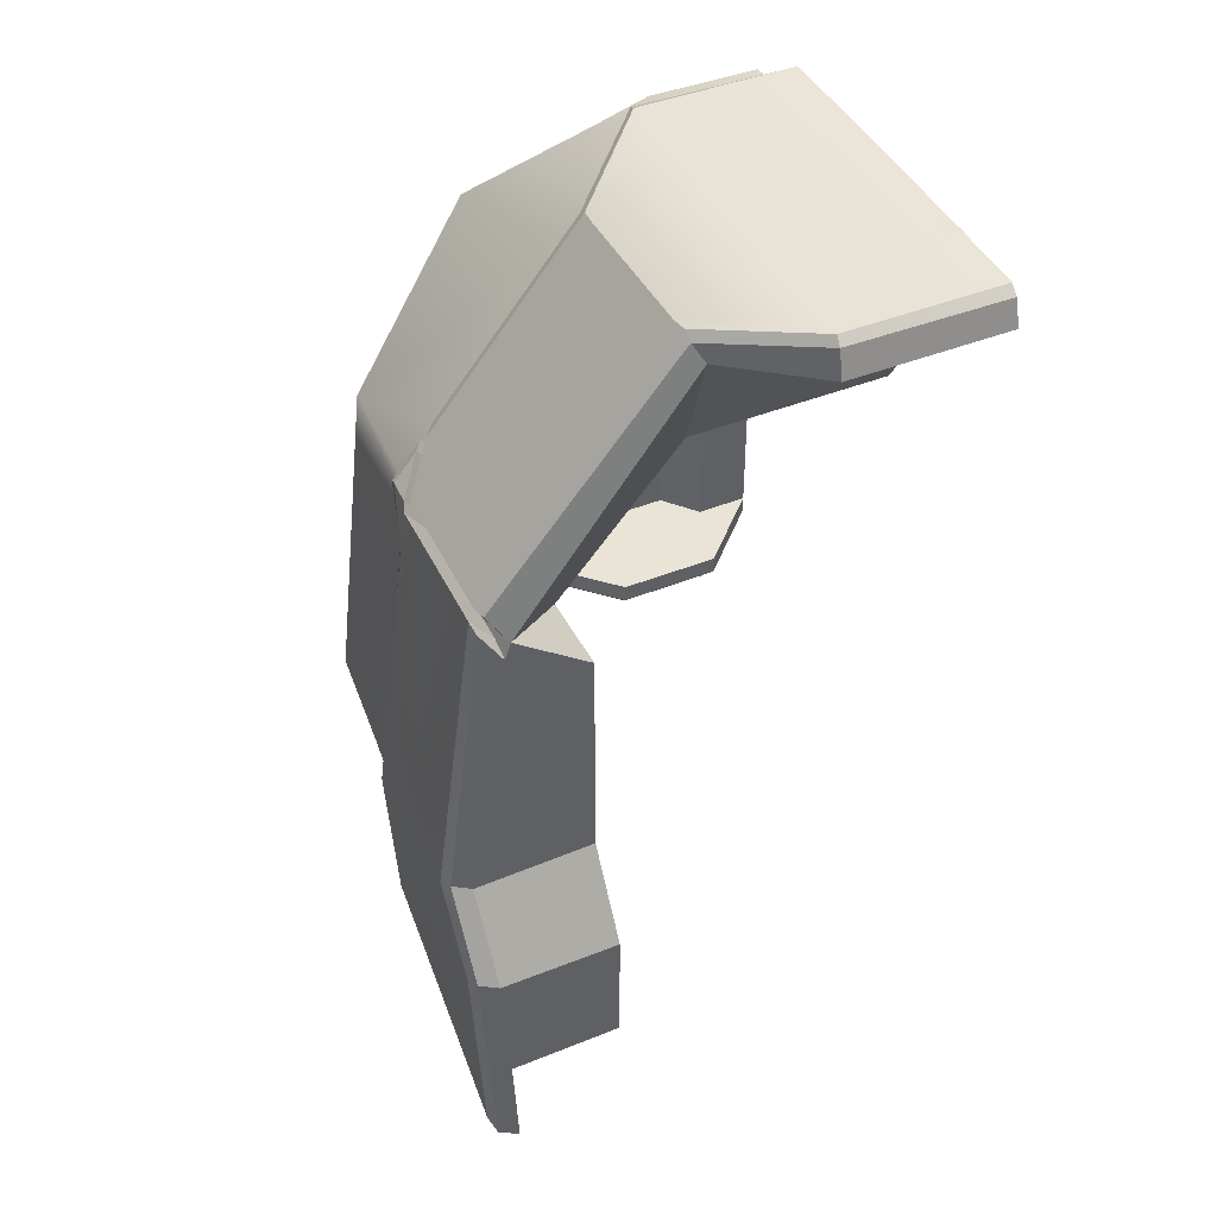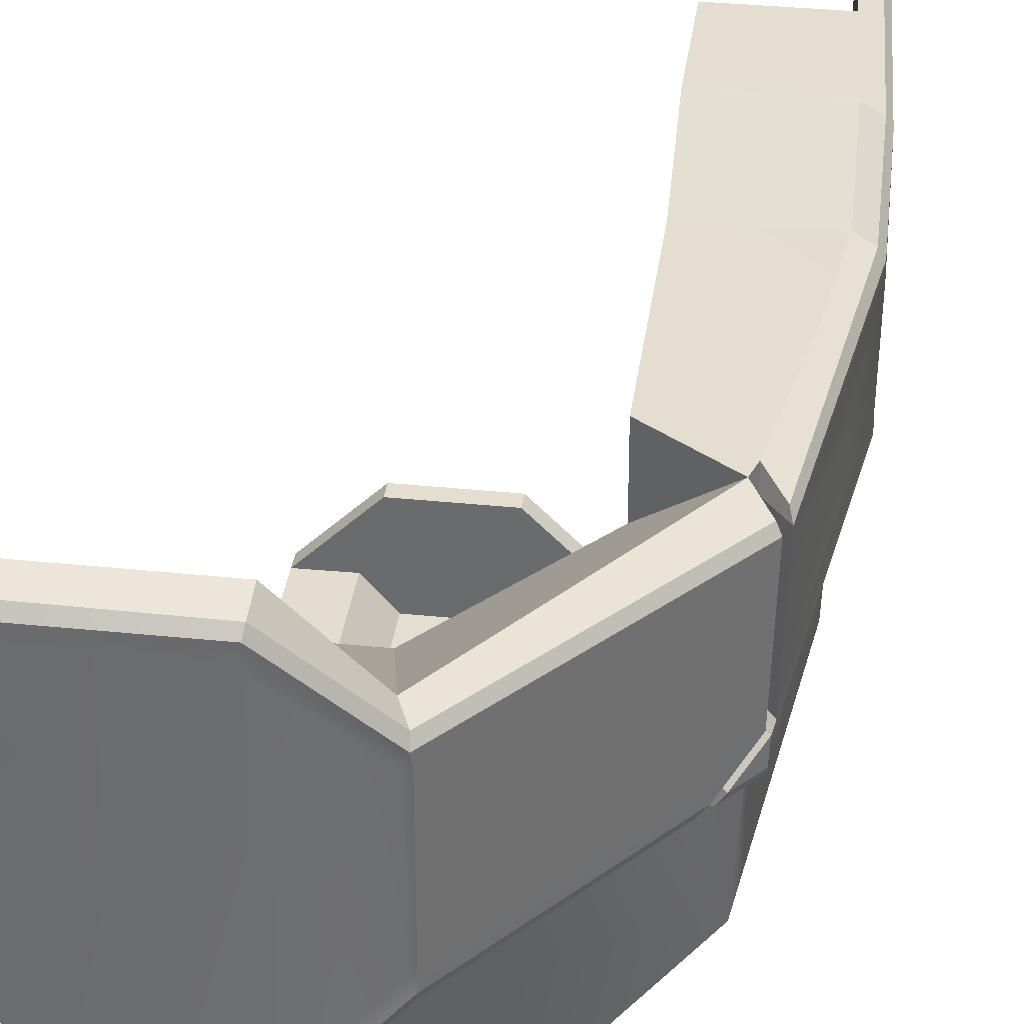
<metadata>
{"format":"obj","ext":"obj","renderer":"f3d","projection":"perspective","resolution":1024,"background":"white","views":[{"elev":43.8,"azim":154.8,"up":"+Z"},{"elev":35.7,"azim":7.7,"up":"+Y"}]}
</metadata>
<code>
v 1.051 0.9042 -0.3906
v 0.5302 0.8878 -0.943
v 0.5302 0.8878 0.1716
v 0.9215 0.8988 0.363
v 1.115 0.9022 -0.9371
v 0.8941 0.8984 0.4493
v 1.105 1.14 -1.356
v 0.5302 1.14 -1.362
v 0.5302 0.8878 -0.943
v 1.115 0.9022 -0.9371
v 1.069 1.14 -1.977
v 0.5302 1.14 -1.977
v 0.5302 1.14 -1.362
v 1.105 1.14 -1.356
v 0.5302 0.8878 0.1716
v 0.5311 0.4993 0.1658
v 0.8941 0.8984 0.4493
v 0.8941 0.8984 0.4493
v 0.5311 0.4993 0.1658
v -0.05856 0.4993 0.8524
v 0.07302 0.9021 1.552
v 0.07302 0.9021 1.552
v -0.05856 0.4993 0.8524
v -1 0.4993 0.8524
v -1 0.902 1.551
v -0.05856 0.4993 0.8524
v -0.05856 -0.5007 0.8524
v -1 -0.5007 0.8524
v -1 0.4993 0.8524
v -1 -0.7407 1.625
v -0.4829 -0.7413 1.627
v -0.312 -0.5422 1.671
v -1 -0.5389 1.656
v 0.1021 0.7553 1.672
v 0.1014 -0.0009792 1.644
v 0.1246 0.0145 1.636
v 0.1296 0.7384 1.659
v 0.1296 0.7384 1.659
v 0.1376 0.01464 1.62
v 0.8205 0.022 0.7864
v 0.992 0.2031 0.5866
v 1.004 0.7377 0.5959
v 0.1297 -0.1633 1.459
v 0.2655 -1.037 1.174
v 0.9032 -0.7581 0.4856
v 0.7629 -0.1628 0.6975
v 0.9341 -0.1626 0.4915
v -0.2566 -0.8228 1.492
v -0.312 -0.5422 1.671
v -0.4829 -0.7413 1.627
v 0.9341 -0.1626 0.4915
v 0.8099 -0.1627 0.6409
v 0.7629 -0.1628 0.6975
v 1.116 0.02251 -0.9894
v 1.095 -0.7255 -1.038
v 1.1 -0.3648 -1.208
v 1.008 -0.3293 -1.758
v 1.03 0.03896 -1.762
v 0.9395 -0.02635 0.3203
v 0.93 -0.7536 0.2728
v 0.9032 -0.7581 0.4856
v 0.9341 -0.1626 0.4915
v 1.195 0.2153 -1.688
v 1.189 0.4822 -1.893
v 1.23 0.4779 -0.9606
v 1.228 0.2057 -0.9656
v 1.148 0.4776 -0.3627
v 1.145 0.2047 -0.3678
v 1.03 0.03896 -1.762
v 1.008 -0.3293 -1.758
v 0.5302 -0.3293 -1.762
v 0.5302 0.03896 -1.762
v -0.2598 1.28 1.779
v -0.2671 1.239 1.811
v 0.1232 0.8131 1.669
v 0.1188 0.8565 1.633
v -0.2671 1.239 1.811
v -0.2598 1.28 1.779
v -1 1.28 1.771
v -1 1.239 1.811
v 0.1188 0.8565 1.633
v 0.1232 0.8131 1.669
v 1.006 0.8084 0.5971
v 0.9843 0.8508 0.5818
v -0.262 -0.4534 1.795
v -0.2524 -0.4047 1.82
v -1 -0.4047 1.82
v -1 -0.4533 1.786
v -0.2524 -0.4047 1.82
v -0.262 -0.4534 1.795
v 0.1255 -0.1096 1.604
v 0.1207 -0.0681 1.637
v 0.1207 -0.0681 1.637
v 0.1255 -0.1096 1.604
v 0.8075 -0.1023 0.7729
v 0.8491 -0.06026 0.7473
v 1.001 -0.05867 0.567
v 0.9955 -0.1003 0.5439
v 1.021 0.03282 0.3349
v 1.044 0.09499 0.3618
v 1.044 0.09499 0.3618
v 1.021 0.03282 0.3349
v 1.203 0.06975 -0.9685
v 1.231 0.1151 -0.9694
v 1.161 0.08196 -1.738
v 1.191 0.1249 -1.727
v 1.135 1.092 -2.503
v 1.168 1.046 -2.426
v 1.2 0.8545 -0.9278
v 1.229 0.809 -0.9305
v 1.22 1.046 -1.342
v 1.192 1.093 -1.345
v 1.168 1.046 -2.426
v 1.135 1.092 -2.503
v -0.2598 1.28 1.779
v -0.2556 1.317 1.653
v -1 1.317 1.652
v -1 1.28 1.771
v 0.1188 0.8565 1.633
v 0.07302 0.9021 1.552
v -0.2556 1.317 1.653
v -0.2598 1.28 1.779
v 0.8941 0.8984 0.4493
v 0.07302 0.9021 1.552
v 0.1188 0.8565 1.633
v 0.9843 0.8508 0.5818
v -1 -0.5389 1.656
v -0.312 -0.5422 1.671
v -0.262 -0.4534 1.795
v -1 -0.4533 1.786
v 0.1255 -0.1096 1.604
v -0.262 -0.4534 1.795
v -0.312 -0.5422 1.671
v 0.1297 -0.1633 1.459
v 0.8075 -0.1023 0.7729
v 0.1255 -0.1096 1.604
v 0.1297 -0.1633 1.459
v 0.7629 -0.1628 0.6975
v 1.203 0.06975 -0.9685
v 1.021 0.03282 0.3349
v 0.9395 -0.02635 0.3203
v 1.116 0.02251 -0.9894
v 0.9341 -0.1626 0.4915
v 0.9395 -0.02635 0.3203
v 1.021 0.03282 0.3349
v 0.9955 -0.1003 0.5439
v 1.2 0.8545 -0.9278
v 1.115 0.9022 -0.9371
v 1.051 0.9042 -0.3906
v 1.017 0.8509 0.4988
v 0.9215 0.8988 0.363
v 1.135 1.092 -2.503
v 1.045 1.14 -2.509
v 1.069 1.14 -1.977
v 1.192 1.093 -1.345
v 1.105 1.14 -1.356
v 1.116 0.02251 -0.9894
v 1.03 0.03896 -1.762
v 1.161 0.08196 -1.738
v 1.203 0.06975 -0.9685
v 1.192 1.093 -1.345
v 1.105 1.14 -1.356
v 1.115 0.9022 -0.9371
v 1.2 0.8545 -0.9278
v 1.161 0.08196 -1.738
v 1.03 0.03896 -1.762
v 1.045 1.14 -2.509
v 1.135 1.092 -2.503
v -1 -0.4047 1.82
v -0.2524 -0.4047 1.82
v -0.2742 -0.33 1.82
v -1 -0.3301 1.82
v 0.1207 -0.0681 1.637
v 0.1014 -0.0009792 1.644
v 0.1246 0.0145 1.636
v -0.2671 1.239 1.811
v -1 1.239 1.811
v -1 1.165 1.811
v -0.2929 1.165 1.811
v 0.1232 0.8131 1.669
v 0.1021 0.7553 1.672
v 0.1296 0.7384 1.659
v 1.004 0.7377 0.5959
v 1.006 0.8084 0.5971
v 0.1232 0.8131 1.669
v 0.1296 0.7384 1.659
v 0.1207 -0.0681 1.637
v 0.8491 -0.06026 0.7473
v 0.8205 0.022 0.7864
v 0.1376 0.01464 1.62
v 0.9896 0.09623 0.5847
v 0.992 0.2031 0.5866
v 0.1246 0.0145 1.636
v 1.168 1.046 -2.426
v 1.22 1.046 -1.342
v 1.22 0.9677 -1.372
v 1.178 0.9678 -2.267
v 1.232 0.73 -0.9559
v 1.229 0.809 -0.9305
v 1.189 0.4822 -1.893
v 1.195 0.2153 -1.688
v 1.191 0.1249 -1.727
v 1.231 0.1151 -0.9694
v 1.228 0.2057 -0.9656
v 1.02 0.2031 0.5289
v 1.018 0.09717 0.5271
v 1.044 0.09499 0.3618
v 1.145 0.2047 -0.3678
v 1.032 0.8083 0.5406
v 1.03 0.7374 0.5391
v 0.8579 -0.1018 0.7116
v 0.8099 -0.1627 0.6409
v 0.9341 -0.1626 0.4915
v 0.9955 -0.1003 0.5439
v 0.9955 -0.1003 0.5439
v 1.001 -0.05867 0.567
v 0.8924 -0.0598 0.6958
v 0.8579 -0.1018 0.7116
v 1.001 -0.05867 0.567
v 1.006 0.06517 0.5668
v 0.8924 -0.0598 0.6958
v 1.001 -0.05867 0.567
v 1.044 0.09499 0.3618
v 1.018 0.09717 0.5271
v 1.006 0.06517 0.5668
v 1.017 0.8509 0.4988
v 1.032 0.8083 0.5406
v 1.229 0.809 -0.9305
v 1.2 0.8545 -0.9278
v 0.9843 0.8508 0.5818
v 1.006 0.8084 0.5971
v 0.9156 0.856 0.4647
v 0.8941 0.8984 0.4493
v 1.004 0.7377 0.5959
v 0.992 0.2031 0.5866
v 0.9019 0.2507 0.4541
v 0.9156 0.856 0.4647
v 1.006 0.8084 0.5971
v 0.8995 0.1438 0.4523
v 0.9896 0.09623 0.5847
v 0.8491 -0.06026 0.7473
v 0.8075 -0.1023 0.7729
v 0.7007 -0.05534 0.6267
v 0.7433 -0.01306 0.6019
v 0.9896 0.09623 0.5847
v 0.8491 -0.06026 0.7473
v 0.7433 -0.01306 0.6019
v 0.8995 0.1438 0.4523
v 0.8579 -0.1018 0.7116
v 0.8924 -0.0598 0.6958
v 0.7733 -0.06034 0.5492
v 0.8099 -0.1627 0.6409
v 0.8924 -0.0598 0.6958
v 1.006 0.06517 0.5668
v 0.8983 0.06517 0.4295
v 0.7733 -0.06034 0.5492
v 1.006 0.06517 0.5668
v 1.018 0.09717 0.5271
v 0.9101 0.09717 0.3898
v 0.8983 0.06517 0.4295
v 1.018 0.09717 0.5271
v 1.02 0.2031 0.5289
v 0.912 0.2031 0.3916
v 0.9101 0.09717 0.3898
v 0.9227 0.7374 0.4018
v 1.03 0.7374 0.5391
v 0.9244 0.8083 0.4033
v 1.032 0.8083 0.5406
v 1.032 0.8083 0.5406
v 1.017 0.8509 0.4988
v 0.9215 0.8988 0.363
v 0.9244 0.8083 0.4033
v 0.7007 -0.05534 0.6267
v 0.8075 -0.1023 0.7729
v 0.7629 -0.1628 0.6975
v -0.2929 1.165 1.811
v -0.2742 -0.33 1.82
v 0.1014 -0.0009792 1.644
v 0.1021 0.7553 1.672
v -1 -0.3301 1.82
v -1 1.165 1.811
v -1 0.7824 1.818
v 0.1376 0.01464 1.62
v 0.1296 0.7384 1.659
v 0.1246 0.0145 1.636
v 1.045 1.14 -2.509
v 1.03 0.03896 -1.762
v 1.069 1.14 -1.977
v 1.069 1.14 -1.977
v 1.03 0.03896 -1.762
v 0.5302 0.03896 -1.762
v 0.5302 1.14 -1.977
v -0.05856 -0.5007 0.8524
v -0.05856 0.4993 0.8524
v 0.5311 0.4993 0.1658
v 0.5311 -0.5007 0.1716
v 0.5302 -0.7512 0.1716
v -0.05856 -1.037 1.174
v 0.5302 -0.7512 0.1716
v 0.5302 -0.7255 -1.038
v 1.095 -0.7255 -1.038
v 0.93 -0.7536 0.2728
v 0.9032 -0.7581 0.4856
v 1.008 -0.3293 -1.758
v 1.1 -0.3648 -1.208
v 0.5302 -0.3648 -1.208
v 0.5302 -0.3293 -1.762
v 1.1 -0.3648 -1.208
v 1.095 -0.7255 -1.038
v 0.5302 -0.7255 -1.038
v 0.5302 -0.3648 -1.208
v -0.2566 -0.8228 1.492
v -0.4829 -0.7413 1.627
v -1 -0.7407 1.625
v -1 -1.037 1.174
v 0.2655 -1.037 1.174
v -0.05856 -1.037 1.174
v 0.9032 -0.7581 0.4856
v 0.2655 -1.037 1.174
v -0.05856 -1.037 1.174
v 0.5302 -0.7512 0.1716
v -0.05856 -1.037 1.174
v -1 -1.037 1.174
v -1 -0.5007 0.8524
v -0.05856 -0.5007 0.8524
v 0.5302 -0.3648 -1.208
v 0.5302 -0.7255 -1.038
v 0.5302 -0.7512 0.1716
v 0.5311 -0.5007 0.1716
v 0.07302 0.9021 1.552
v -1 0.902 1.551
v -1 1.317 1.652
v -0.2556 1.317 1.653
v 0.5302 -0.3293 -1.762
v 0.5302 -0.3648 -1.208
v 0.5302 0.8878 -0.943
v 0.5302 0.03896 -1.762
v 0.5302 1.14 -1.977
v 0.5302 1.14 -1.362
v 0.5311 0.4993 0.1658
v 0.5302 -0.3648 -1.208
v 0.5311 -0.5007 0.1716
v 0.5302 0.8878 0.1716
v -1 -0.5007 0.8524
v -1 -1.037 1.174
v -1 -0.7407 1.625
v -1 -0.5389 1.656
v -1 -0.4533 1.786
v -1 0.4993 0.8524
v -1 -0.4047 1.82
v -1 -0.3301 1.82
v -1 0.7824 1.818
v -1 0.902 1.551
v -1 1.165 1.811
v -1 1.317 1.652
v -1 1.239 1.811
v -1 1.28 1.771
v 0.2084 0.503 0.1352
v -0.2084 0.503 0.1352
v 0 0 0.1352
v 0.503 0.2084 0.1352
v -0.503 0.2084 0.1352
v -0.503 -0.2084 0.1352
v -0.2084 -0.503 0.1352
v 0.2084 -0.503 0.1352
v 0.503 -0.2084 0.1352
v 0.1732 0.06722 0.9052
v 0.2835 0.2106 0.9052
v 0.2833 0.2106 0.1352
v 0.173 0.06722 0.1352
v -0.2084 -0.503 0.06083
v -0.1851 -0.4469 4.12e-06
v 0.1851 -0.4469 5.493e-06
v 0.2084 -0.503 0.06083
v -0.1851 0.4468 -5.646e-06
v 0.1851 0.4468 -4.272e-06
v 0 0 0
v -0.4469 0.1851 5.188e-06
v -0.4469 -0.1851 5.188e-06
v -0.1851 -0.4469 4.12e-06
v 0.1851 -0.4469 5.493e-06
v 0.4468 -0.1851 -4.578e-06
v 0.4468 0.1851 -4.578e-06
v -0.503 -0.2084 0.06083
v -0.4469 -0.1851 5.188e-06
v -0.1851 -0.4469 4.12e-06
v -0.2084 -0.503 0.06083
v 0.2084 -0.503 0.06083
v 0.1851 -0.4469 5.493e-06
v 0.4468 -0.1851 -4.578e-06
v 0.503 -0.2084 0.06083
v 0.173 -0.05979 0.1352
v 0.2833 -0.2032 0.1352
v 0.2835 -0.2032 0.9052
v 0.1732 -0.05979 0.9052
v 0.2833 -0.2032 0.1352
v 0.503 -0.2084 0.1352
v 0.4955 -0.2032 0.9052
v 0.2835 -0.2032 0.9052
v 0.503 0.2084 0.1352
v 0.2833 0.2106 0.1352
v 0.2835 0.2106 0.9052
v 0.4955 0.2106 0.9052
v -0.503 -0.2084 0.1352
v -0.2907 -0.2032 0.1352
v -0.2905 -0.2032 0.9053
v -0.4992 -0.2032 0.9053
v -0.2907 -0.2032 0.1352
v -0.1685 -0.05979 0.1352
v -0.1683 -0.05979 0.9053
v -0.2905 -0.2032 0.9053
v 0.173 0.06722 0.1352
v -0.1685 0.06722 0.1352
v -0.1683 0.06722 0.9053
v 0.1732 0.06722 0.9052
v -0.1685 0.06722 0.1352
v -0.2907 0.2106 0.1352
v -0.2905 0.2106 0.9053
v -0.1683 0.06722 0.9053
v -0.2907 0.2106 0.1352
v -0.503 0.2084 0.1352
v -0.4992 0.2106 0.9053
v -0.2905 0.2106 0.9053
v -0.2084 -0.503 0.06083
v 0.2084 -0.503 0.06083
v 0.2084 -0.503 0.1352
v -0.2084 -0.503 0.1352
v -0.1685 -0.05979 0.1352
v 0.173 -0.05979 0.1352
v 0.1732 -0.05979 0.9052
v -0.1683 -0.05979 0.9053
v 0.503 -0.2084 0.1352
v 0.503 0.2084 0.1352
v 0.4955 0.2106 0.9052
v 0.4955 -0.2032 0.9052
v -0.503 0.2084 0.1352
v -0.503 -0.2084 0.1352
v -0.4992 -0.2032 0.9053
v -0.4992 0.2106 0.9053
v 0.2084 0.503 0.06083
v -0.2084 0.503 0.06083
v -0.2084 0.503 0.1352
v 0.2084 0.503 0.1352
v -0.2084 0.503 0.06083
v -0.503 0.2084 0.06083
v -0.503 0.2084 0.1352
v -0.2084 0.503 0.1352
v -0.503 0.2084 0.06083
v -0.503 -0.2084 0.06083
v -0.503 -0.2084 0.1352
v -0.503 0.2084 0.1352
v -0.503 -0.2084 0.06083
v -0.2084 -0.503 0.06083
v -0.2084 -0.503 0.1352
v -0.503 -0.2084 0.1352
v 0.2084 -0.503 0.06083
v 0.503 -0.2084 0.06083
v 0.503 -0.2084 0.1352
v 0.2084 -0.503 0.1352
v 0.503 -0.2084 0.06083
v 0.503 0.2084 0.06083
v 0.503 0.2084 0.1352
v 0.503 -0.2084 0.1352
v 0.503 0.2084 0.06083
v 0.2084 0.503 0.06083
v 0.2084 0.503 0.1352
v 0.503 0.2084 0.1352
v 0.2084 0.503 0.06083
v 0.1851 0.4468 -4.272e-06
v -0.1851 0.4468 -5.646e-06
v -0.2084 0.503 0.06083
v 0.1851 0.4468 -4.272e-06
v 0.2084 0.503 0.06083
v 0.503 0.2084 0.06083
v 0.4468 0.1851 -4.578e-06
v -0.2084 0.503 0.06083
v -0.1851 0.4468 -5.646e-06
v -0.4469 0.1851 5.188e-06
v -0.503 0.2084 0.06083
v -0.503 0.2084 0.06083
v -0.4469 0.1851 5.188e-06
v -0.4469 -0.1851 5.188e-06
v -0.503 -0.2084 0.06083
v 0.503 -0.2084 0.06083
v 0.4468 -0.1851 -4.578e-06
v 0.4468 0.1851 -4.578e-06
v 0.503 0.2084 0.06083
v -0.2905 0.2106 0.9053
v -0.4992 0.2106 0.9053
v -0.4992 -0.2032 0.9053
v -0.2905 -0.2032 0.9053
v -0.1683 0.06722 0.9053
v -0.1683 -0.05979 0.9053
v 0.1732 0.06722 0.9052
v 0.1732 -0.05979 0.9052
v 0.2835 0.2106 0.9052
v 0.2835 -0.2032 0.9052
v 0.4955 0.2106 0.9052
v 0.4955 -0.2032 0.9052
v 0.7007 -0.05534 0.6267
v 0.7629 -0.1628 0.6975
v 0.8099 -0.1627 0.6409
v 0.7733 -0.06034 0.5492
v 0.8983 0.06517 0.4295
v 0.7433 -0.01306 0.6019
v 0.8995 0.1438 0.4523
v 0.9101 0.09717 0.3898
v 0.912 0.2031 0.3916
v 0.9019 0.2507 0.4541
v 0.9227 0.7374 0.4018
v 0.9156 0.856 0.4647
v 0.9244 0.8083 0.4033
v 0.9215 0.8988 0.363
v 0.8941 0.8984 0.4493
v 1.145 0.2047 -0.3678
v 1.148 0.4776 -0.3627
v 1.03 0.7374 0.5391
v 1.02 0.2031 0.5289
v 1.232 0.73 -0.9559
v 1.23 0.4779 -0.9606
v 1.189 0.4822 -1.893
v 1.178 0.9678 -2.267
v 1.22 0.9677 -1.372
v -1 0.7824 1.818
v -1 -0.3301 1.82
v -0.2929 1.165 1.811
v -0.8493 0.8432 1.821
v -0.932 0.9075 1.821
v -0.9546 0.7823 1.822
v -0.9168 0.7395 1.822
v -1 0.7824 1.818
v -1 0.9075 1.821
v -0.8493 -0.07312 1.827
v -0.9168 0.6691 1.823
v -0.932 -0.1414 1.827
v -0.9557 0.6222 1.823
v -1 0.6222 1.823
v -1 -0.1414 1.827
g Ninja_Bandana_R
f 1 2 3
f 1 3 4
f 5 2 1
f 4 3 6
f 7 8 9
f 7 9 10
f 11 12 13
f 11 13 14
f 15 16 17
f 18 19 20
f 18 20 21
f 22 23 24
f 22 24 25
f 26 27 28
f 26 28 29
f 30 31 32
f 30 32 33
f 34 35 36
f 34 36 37
f 38 39 40
f 40 41 38
f 41 42 38
f 43 44 45
f 45 46 43
f 45 47 46
f 48 44 43
f 48 43 49
f 49 50 48
f 51 52 53
f 54 55 56
f 56 57 54
f 57 58 54
f 59 55 54
f 59 60 55
f 61 60 59
f 61 59 62
f 63 64 65
f 63 65 66
f 66 65 67
f 66 67 68
f 69 70 71
f 69 71 72
f 73 74 75
f 73 75 76
f 77 78 79
f 77 79 80
f 81 82 83
f 81 83 84
f 85 86 87
f 85 87 88
f 89 90 91
f 89 91 92
f 93 94 95
f 93 95 96
f 97 98 99
f 97 99 100
f 101 102 103
f 101 103 104
f 104 103 105
f 104 105 106
f 106 105 107
f 106 107 108
f 109 110 111
f 109 111 112
f 112 111 113
f 112 113 114
f 115 116 117
f 115 117 118
f 119 120 121
f 119 121 122
f 123 124 125
f 123 125 126
f 127 128 129
f 127 129 130
f 131 132 133
f 131 133 134
f 135 136 137
f 135 137 138
f 139 140 141
f 139 141 142
f 143 144 145
f 143 145 146
f 147 148 149
f 149 150 147
f 149 151 150
f 152 153 154
f 154 155 152
f 154 156 155
f 157 158 159
f 157 159 160
f 161 162 163
f 161 163 164
f 165 166 167
f 165 167 168
f 169 170 171
f 169 171 172
f 173 171 170
f 173 174 171
f 175 174 173
f 176 177 178
f 176 178 179
f 180 176 179
f 180 179 181
f 180 181 182
f 183 184 185
f 183 185 186
f 187 188 189
f 187 189 190
f 189 188 191
f 189 191 192
f 187 190 193
f 194 195 196
f 194 196 197
f 195 198 196
f 195 199 198
f 194 197 200
f 194 200 201
f 201 202 194
f 203 202 201
f 203 201 204
f 203 204 205
f 203 205 206
f 206 207 203
f 204 208 205
f 209 198 199
f 209 210 198
f 211 212 213
f 211 213 214
f 215 216 217
f 215 217 218
f 219 220 221
f 222 223 224
f 222 224 225
f 226 227 228
f 226 228 229
f 230 231 232
f 230 232 233
f 234 235 236
f 236 237 234
f 237 238 234
f 235 239 236
f 235 240 239
f 241 242 243
f 241 243 244
f 245 246 247
f 245 247 248
f 249 250 251
f 249 251 252
f 253 254 255
f 253 255 256
f 257 258 259
f 257 259 260
f 261 262 263
f 261 263 264
f 262 265 263
f 262 266 265
f 266 267 265
f 266 268 267
f 269 270 271
f 269 271 272
f 273 274 275
f 276 277 278
f 276 278 279
f 280 277 276
f 276 281 282
f 283 284 285
f 286 287 288
f 289 290 291
f 289 291 292
f 293 294 295
f 293 295 296
f 293 296 297
f 293 297 298
f 299 300 301
f 301 302 299
f 302 303 299
f 304 305 306
f 304 306 307
f 308 309 310
f 308 310 311
f 312 313 314
f 312 314 315
f 316 312 315
f 316 315 317
f 318 319 320
f 318 320 321
f 322 323 324
f 322 324 325
f 326 327 328
f 326 328 329
f 330 331 332
f 330 332 333
f 334 335 336
f 336 337 334
f 336 338 337
f 336 339 338
f 340 336 341
f 341 342 340
f 340 343 336
f 344 345 346
f 346 347 344
f 347 348 344
f 348 349 344
f 348 350 349
f 350 351 349
f 351 352 349
f 352 353 349
f 352 354 353
f 354 355 353
f 354 356 355
f 356 357 355
f 358 359 360
f 361 358 360
f 359 362 360
f 362 363 360
f 363 364 360
f 364 365 360
f 365 366 360
f 366 361 360
f 367 368 369
f 367 369 370
f 371 372 373
f 371 373 374
f 375 376 377
f 378 375 377
f 379 378 377
f 380 379 377
f 381 380 377
f 382 381 377
f 383 382 377
f 376 383 377
f 384 385 386
f 384 386 387
f 388 389 390
f 388 390 391
f 392 393 394
f 392 394 395
f 396 397 398
f 396 398 399
f 400 401 402
f 400 402 403
f 404 405 406
f 404 406 407
f 408 409 410
f 408 410 411
f 412 413 414
f 412 414 415
f 416 417 418
f 416 418 419
f 420 421 422
f 420 422 423
f 424 425 426
f 424 426 427
f 428 429 430
f 428 430 431
f 432 433 434
f 432 434 435
f 436 437 438
f 436 438 439
f 440 441 442
f 440 442 443
f 444 445 446
f 444 446 447
f 448 449 450
f 448 450 451
f 452 453 454
f 452 454 455
f 456 457 458
f 456 458 459
f 460 461 462
f 460 462 463
f 464 465 466
f 464 466 467
f 468 469 470
f 468 470 471
f 472 473 474
f 472 474 475
f 476 477 478
f 476 478 479
f 480 481 482
f 480 482 483
f 484 485 486
f 484 486 487
f 488 489 490
f 490 491 488
f 491 492 488
f 491 493 492
f 493 494 492
f 493 495 494
f 495 496 494
f 495 497 496
f 497 498 496
f 497 499 498
f 500 501 502
f 502 503 500
f 503 504 500
f 504 505 500
f 504 506 505
f 504 507 506
f 507 508 506
f 508 509 506
f 508 510 509
f 510 511 509
f 510 512 511
f 512 513 511
f 513 514 511
f 515 516 517
f 515 517 518
f 516 519 517
f 516 520 519
f 519 520 521
f 521 522 519
f 522 523 519
f 524 525 526
f 527 528 529
f 527 529 530
f 528 531 529
f 528 532 531
f 533 527 530
f 533 530 534
f 535 533 534
f 535 534 536
f 537 535 536
f 537 538 535

</code>
